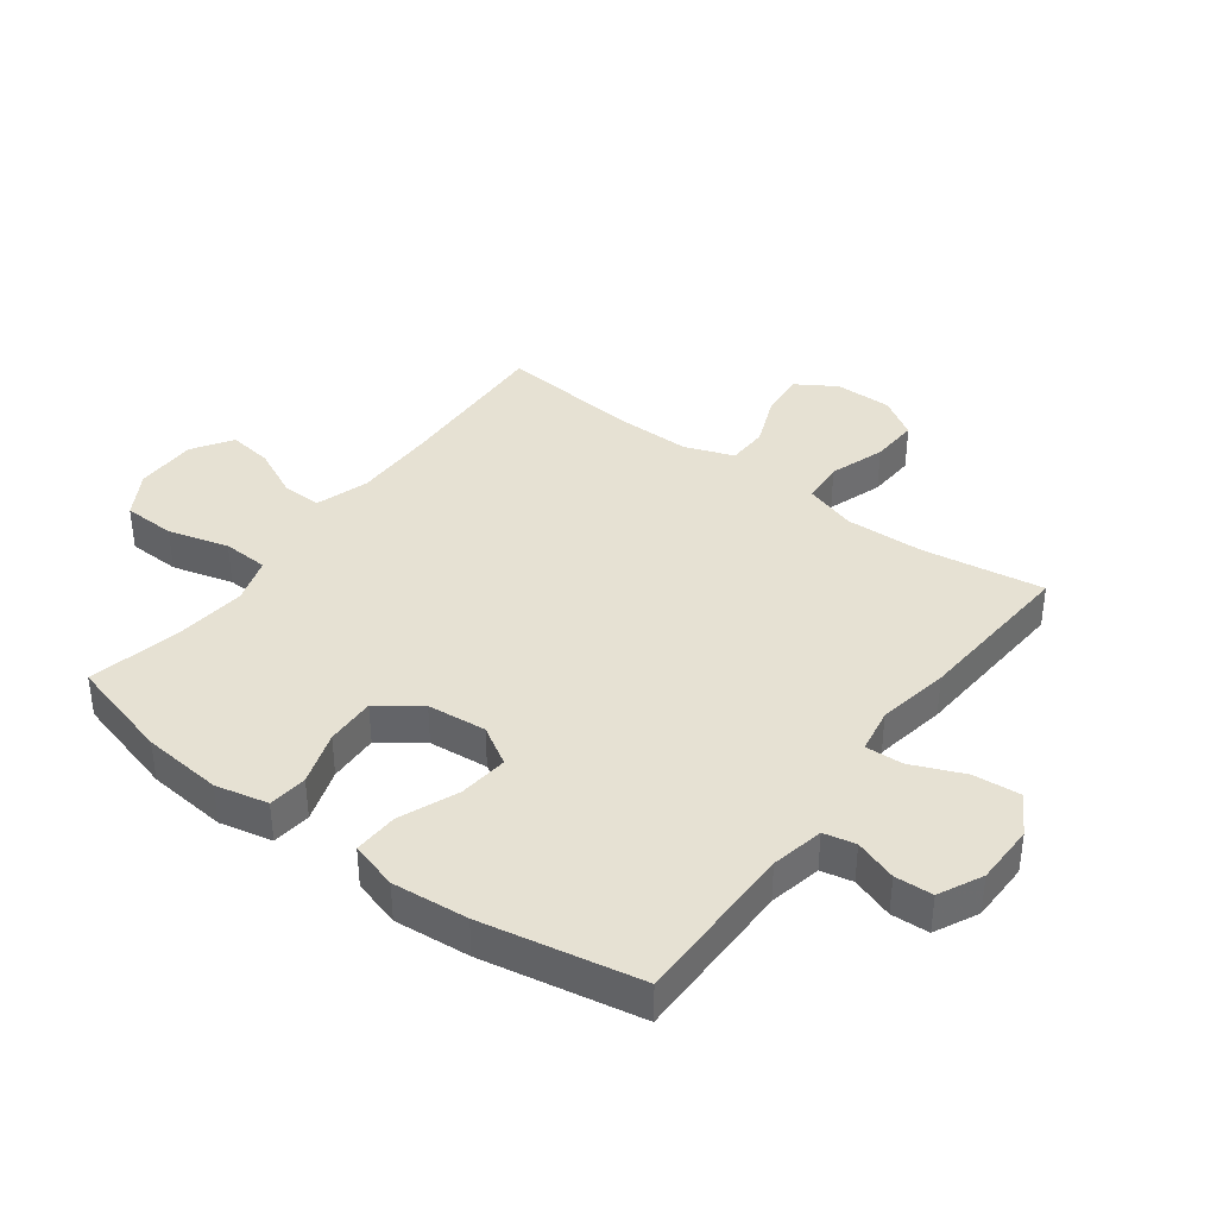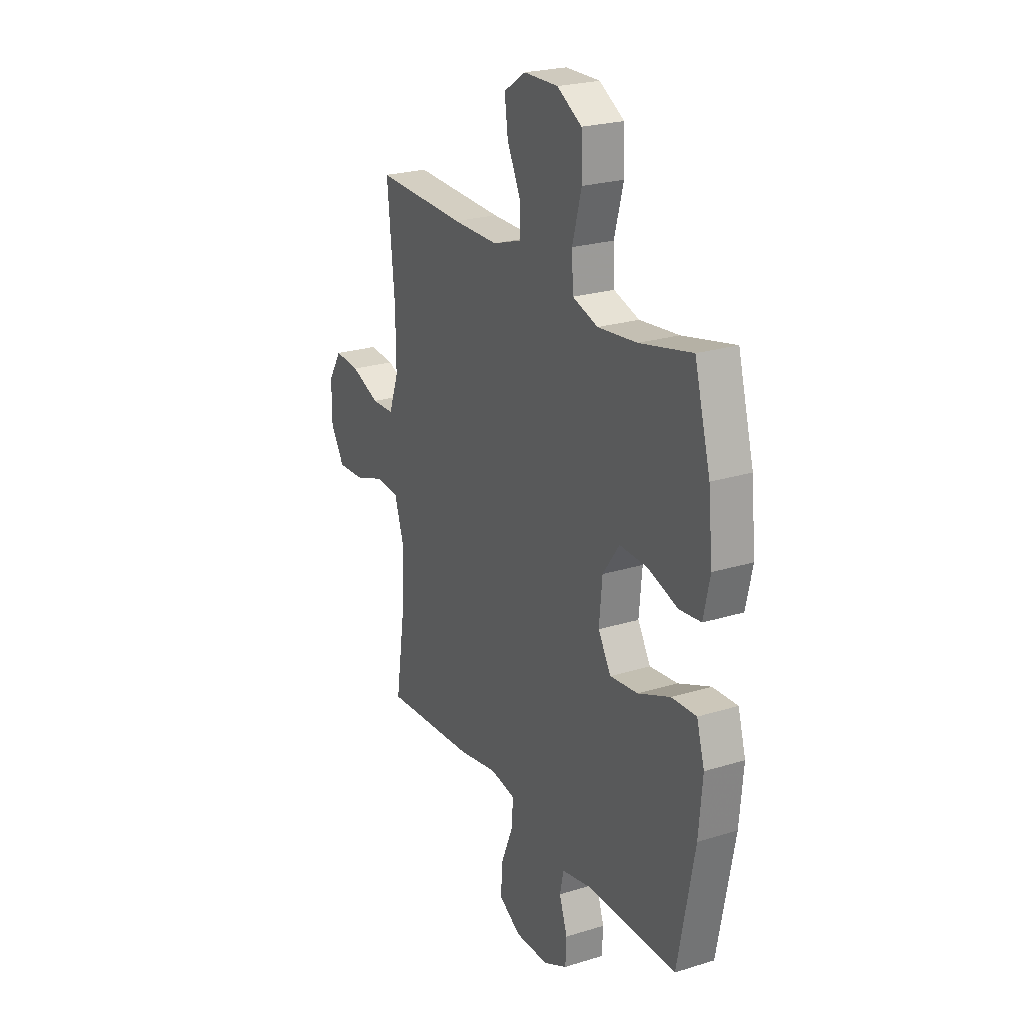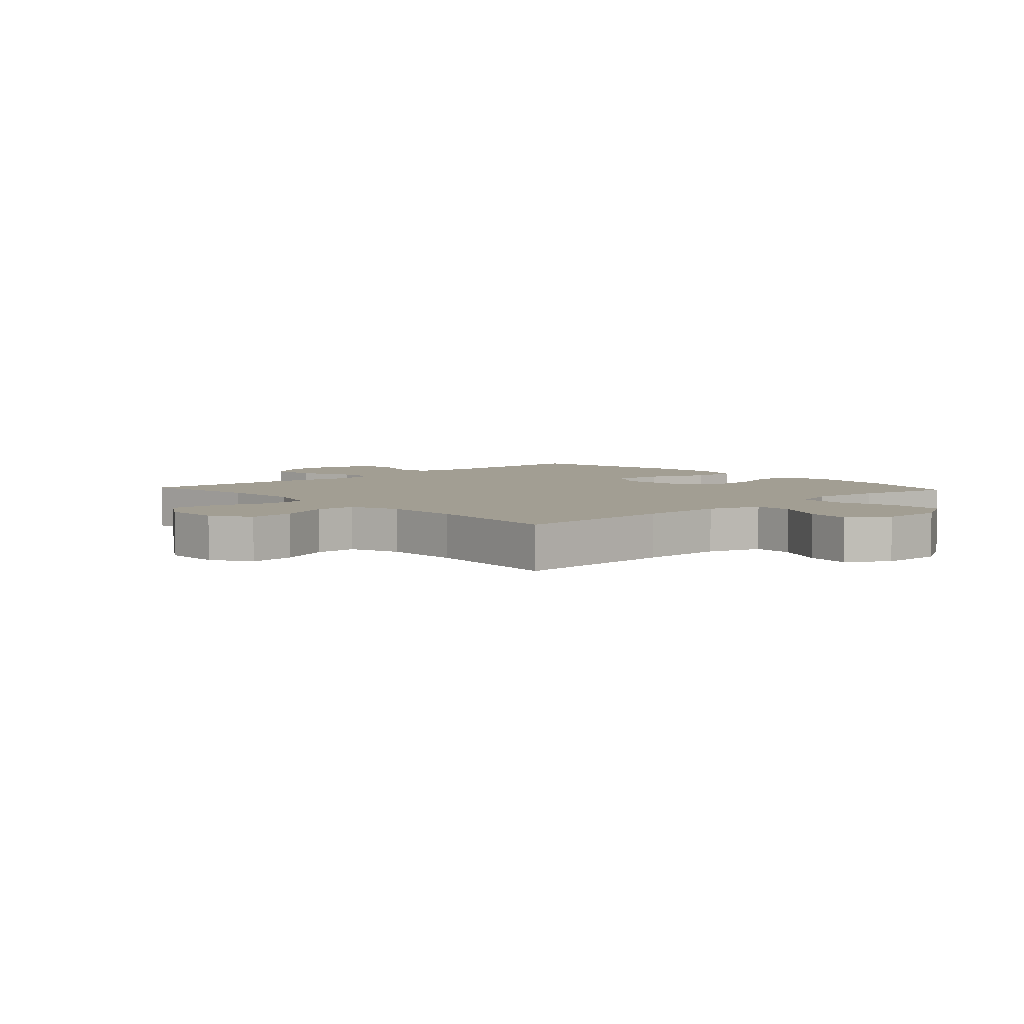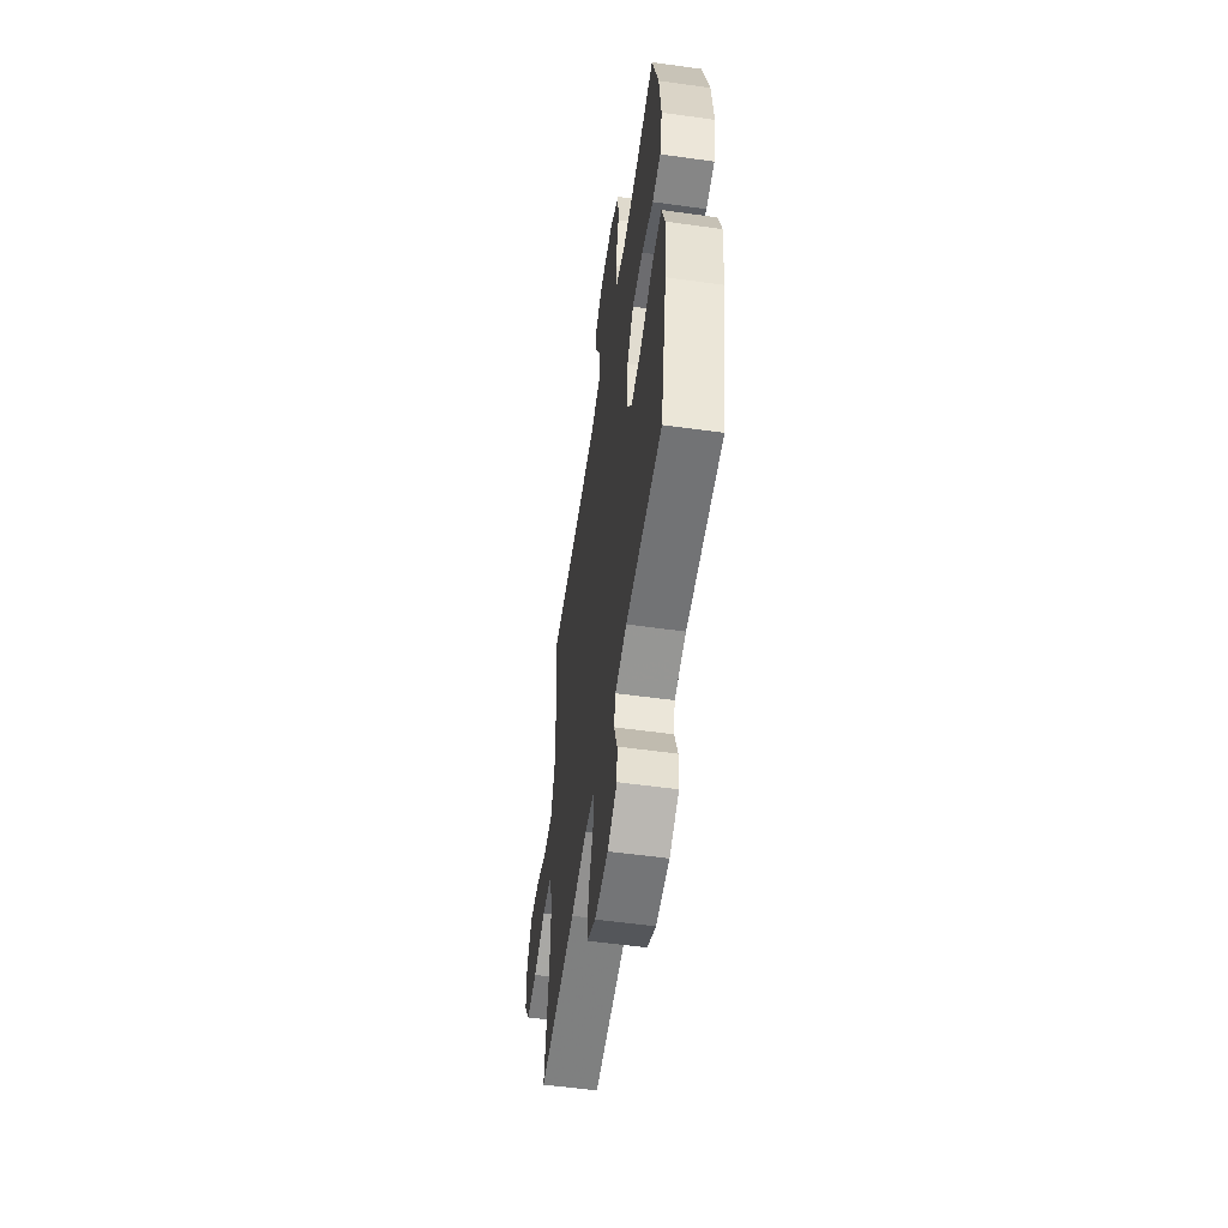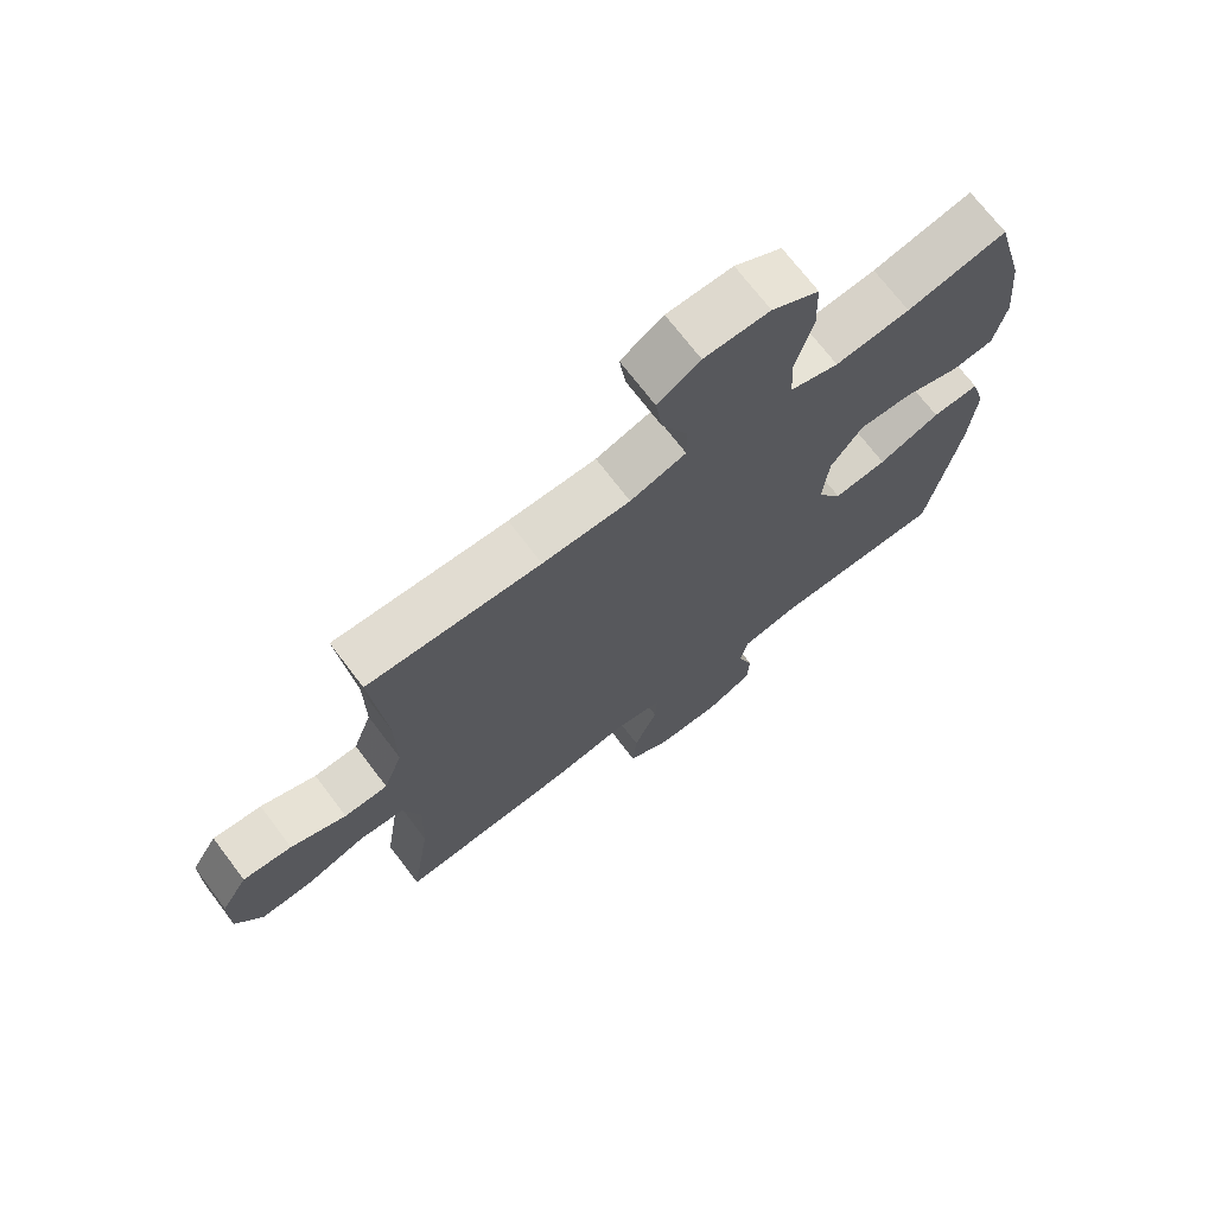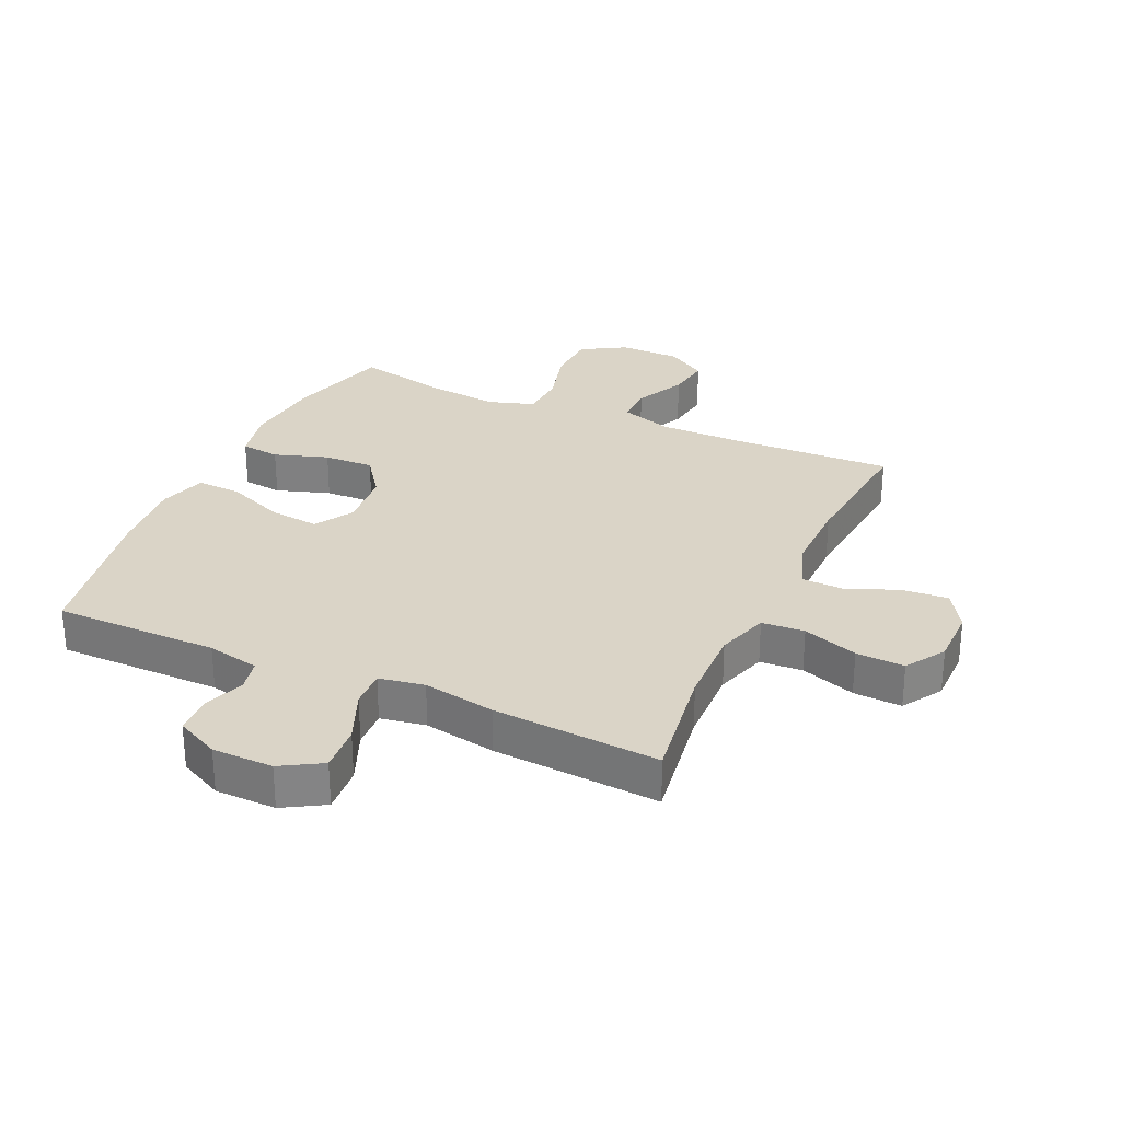
<metadata>
{"format":"obj","ext":"obj","renderer":"f3d","projection":"perspective","resolution":1024,"background":"white","views":[{"elev":38.6,"azim":126.6,"up":"+Y"},{"elev":23.7,"azim":62.6,"up":"+Z"},{"elev":5.0,"azim":-42.7,"up":"+Y"},{"elev":-55.9,"azim":81.7,"up":"+Z"},{"elev":71.0,"azim":-37.2,"up":"+Z"},{"elev":28.9,"azim":-155.5,"up":"+Y"}]}
</metadata>
<code>
v 0.5 0.07 0.5
v 0.547 0.07 0.329
v 0.56 0.07 0.198
v 0.541 0.07 0.112
v 0.477 0.07 0.105
v 0.389 0.07 0.134
v 0.307 0.07 0.137
v 0.258 0.07 0.069
v 0.249 0.07 -0.028
v 0.287 0.07 -0.091
v 0.369 0.07 -0.082
v 0.464 0.07 -0.043
v 0.537 0.07 -0.04
v 0.56 0.07 -0.118
v 0.549 0.07 -0.242
v 0.5 0.07 -0.5
v 0.231 0.07 -0.5
v 0.145 0.07 -0.518
v 0.134 0.07 -0.57
v 0.158 0.07 -0.639
v 0.155 0.07 -0.701
v 0.084 0.07 -0.736
v -0.015 0.07 -0.737
v -0.081 0.07 -0.698
v -0.075 0.07 -0.621
v -0.039 0.07 -0.535
v -0.036 0.07 -0.473
v -0.11 0.07 -0.46
v -0.228 0.07 -0.481
v -0.5 0.07 -0.5
v -0.47 0.07 -0.302
v -0.466 0.07 -0.173
v -0.493 0.07 -0.088
v -0.563 0.07 -0.083
v -0.653 0.07 -0.114
v -0.732 0.07 -0.118
v -0.773 0.07 -0.053
v -0.773 0.07 0.041
v -0.733 0.07 0.105
v -0.658 0.07 0.099
v -0.573 0.07 0.065
v -0.506 0.07 0.067
v -0.477 0.07 0.147
v -0.478 0.07 0.273
v -0.5 0.07 0.5
v -0.233 0.07 0.49
v -0.098 0.07 0.49
v -0.012 0.07 0.518
v -0.013 0.07 0.582
v -0.053 0.07 0.665
v -0.063 0.07 0.738
v 0.002 0.07 0.78
v 0.103 0.07 0.781
v 0.176 0.07 0.738
v 0.179 0.07 0.652
v 0.152 0.07 0.553
v 0.156 0.07 0.478
v 0.231 0.07 0.454
v 0.346 0.07 0.466
v 0.5 0 0.5
v 0.547 0 0.329
v 0.56 0 0.198
v 0.541 0 0.112
v 0.477 0 0.105
v 0.389 0 0.134
v 0.307 0 0.137
v 0.258 0 0.069
v 0.249 0 -0.028
v 0.287 0 -0.091
v 0.369 0 -0.082
v 0.464 0 -0.043
v 0.537 0 -0.04
v 0.56 0 -0.118
v 0.549 0 -0.242
v 0.5 0 -0.5
v 0.231 0 -0.5
v 0.145 0 -0.518
v 0.134 0 -0.57
v 0.158 0 -0.639
v 0.155 0 -0.701
v 0.084 0 -0.736
v -0.015 0 -0.737
v -0.081 0 -0.698
v -0.075 0 -0.621
v -0.039 0 -0.535
v -0.036 0 -0.473
v -0.11 0 -0.46
v -0.228 0 -0.481
v -0.5 0 -0.5
v -0.47 0 -0.302
v -0.466 0 -0.173
v -0.493 0 -0.088
v -0.563 0 -0.083
v -0.653 0 -0.114
v -0.732 0 -0.118
v -0.773 0 -0.053
v -0.773 0 0.041
v -0.733 0 0.105
v -0.658 0 0.099
v -0.573 0 0.065
v -0.506 0 0.067
v -0.477 0 0.147
v -0.478 0 0.273
v -0.5 0 0.5
v -0.233 0 0.49
v -0.098 0 0.49
v -0.012 0 0.518
v -0.013 0 0.582
v -0.053 0 0.665
v -0.063 0 0.738
v 0.002 0 0.78
v 0.103 0 0.781
v 0.176 0 0.738
v 0.179 0 0.652
v 0.152 0 0.553
v 0.156 0 0.478
v 0.231 0 0.454
v 0.346 0 0.466
f 53 54 55 56
f 53 56 57
f 52 53 57
f 49 50 51 52
f 48 49 52 57
f 47 48 57 58
f 44 45 46
f 43 44 46 47
f 42 43 47 58
f 38 39 40 41
f 38 41 42
f 37 38 42
f 34 35 36 37
f 33 34 37 42
f 32 33 42 58
f 28 29 30 31
f 27 28 31 32
f 23 24 25 26
f 23 26 27
f 22 23 27
f 19 20 21 22
f 18 19 22 27
f 17 18 27 32
f 11 12 13 14
f 10 11 14 15
f 3 4 5 6
f 3 6 7
f 59 1 2 3
f 59 3 7
f 58 59 7 8
f 32 58 8 9
f 17 32 9 10
f 10 15 16 17
f 115 114 113 112
f 116 115 112
f 116 112 111
f 111 110 109 108
f 116 111 108 107
f 117 116 107 106
f 105 104 103
f 106 105 103 102
f 117 106 102 101
f 100 99 98 97
f 101 100 97
f 101 97 96
f 96 95 94 93
f 101 96 93 92
f 117 101 92 91
f 90 89 88 87
f 91 90 87 86
f 85 84 83 82
f 86 85 82
f 86 82 81
f 81 80 79 78
f 86 81 78 77
f 91 86 77 76
f 73 72 71 70
f 74 73 70 69
f 65 64 63 62
f 66 65 62
f 62 61 60 118
f 66 62 118
f 67 66 118 117
f 68 67 117 91
f 69 68 91 76
f 76 75 74 69
f 1 60 61 2
f 2 61 62 3
f 3 62 63 4
f 4 63 64 5
f 5 64 65 6
f 6 65 66 7
f 7 66 67 8
f 8 67 68 9
f 9 68 69 10
f 10 69 70 11
f 11 70 71 12
f 12 71 72 13
f 13 72 73 14
f 14 73 74 15
f 15 74 75 16
f 16 75 76 17
f 17 76 77 18
f 18 77 78 19
f 19 78 79 20
f 20 79 80 21
f 21 80 81 22
f 22 81 82 23
f 23 82 83 24
f 24 83 84 25
f 25 84 85 26
f 26 85 86 27
f 27 86 87 28
f 28 87 88 29
f 29 88 89 30
f 30 89 90 31
f 31 90 91 32
f 32 91 92 33
f 33 92 93 34
f 34 93 94 35
f 35 94 95 36
f 36 95 96 37
f 37 96 97 38
f 38 97 98 39
f 39 98 99 40
f 40 99 100 41
f 41 100 101 42
f 42 101 102 43
f 43 102 103 44
f 44 103 104 45
f 45 104 105 46
f 46 105 106 47
f 47 106 107 48
f 48 107 108 49
f 49 108 109 50
f 50 109 110 51
f 51 110 111 52
f 52 111 112 53
f 53 112 113 54
f 54 113 114 55
f 55 114 115 56
f 56 115 116 57
f 57 116 117 58
f 58 117 118 59
f 59 118 60 1

</code>
